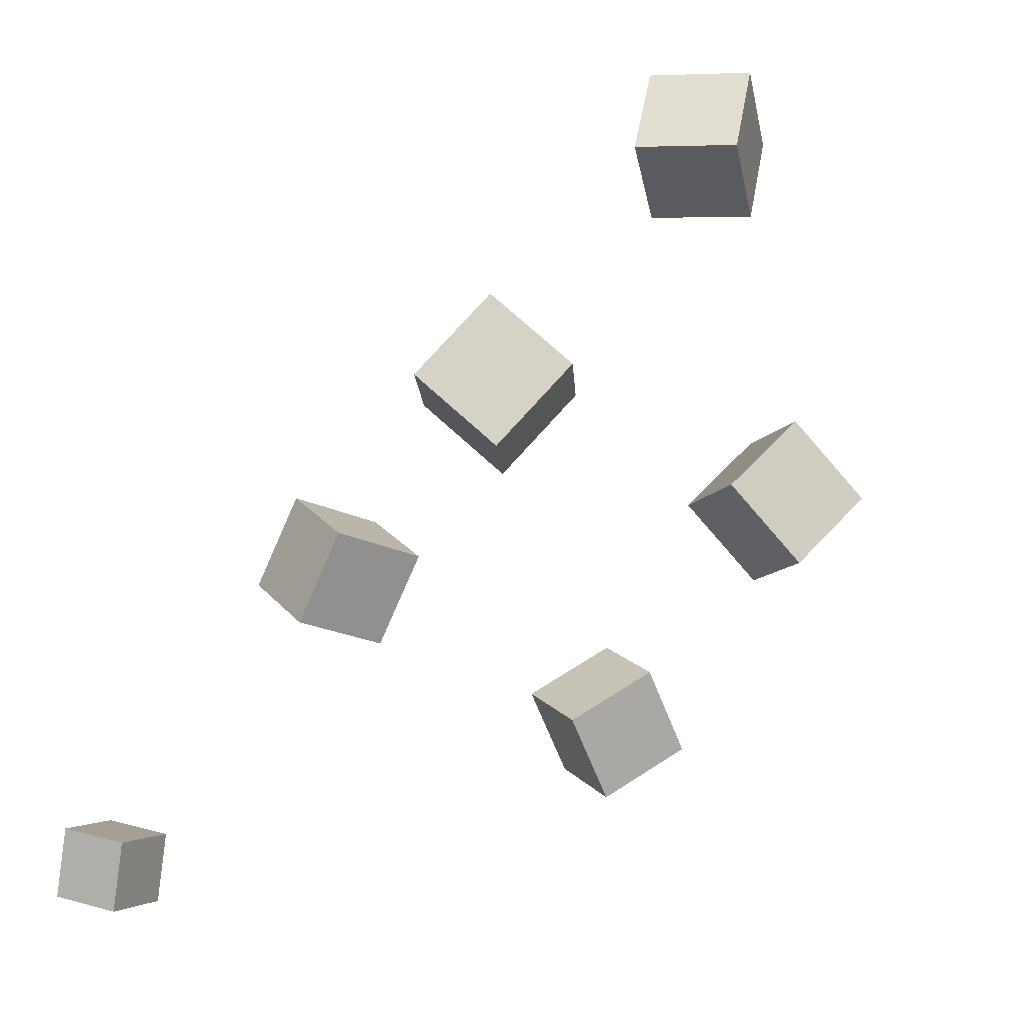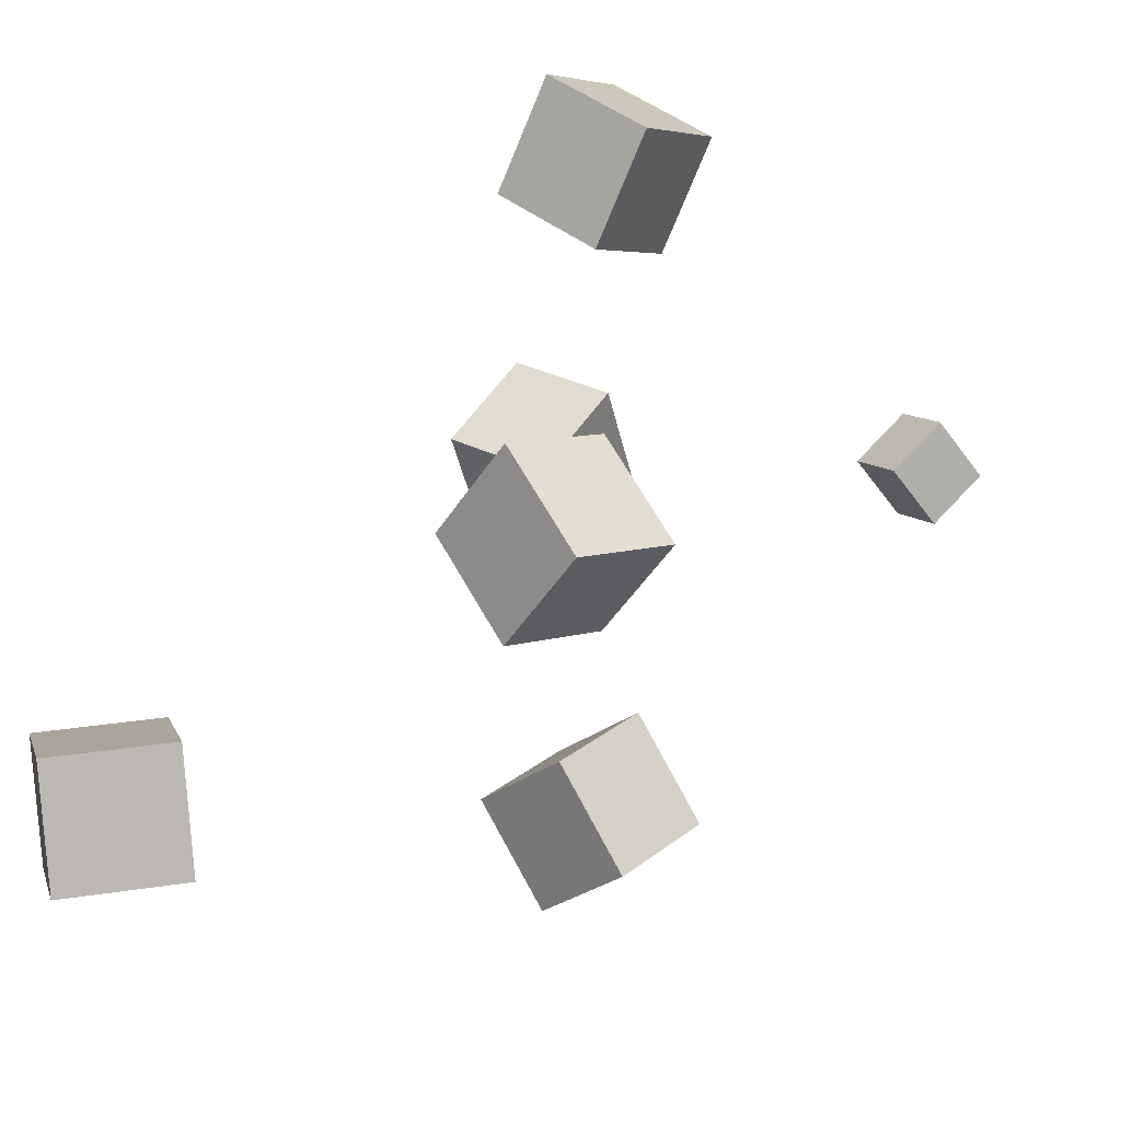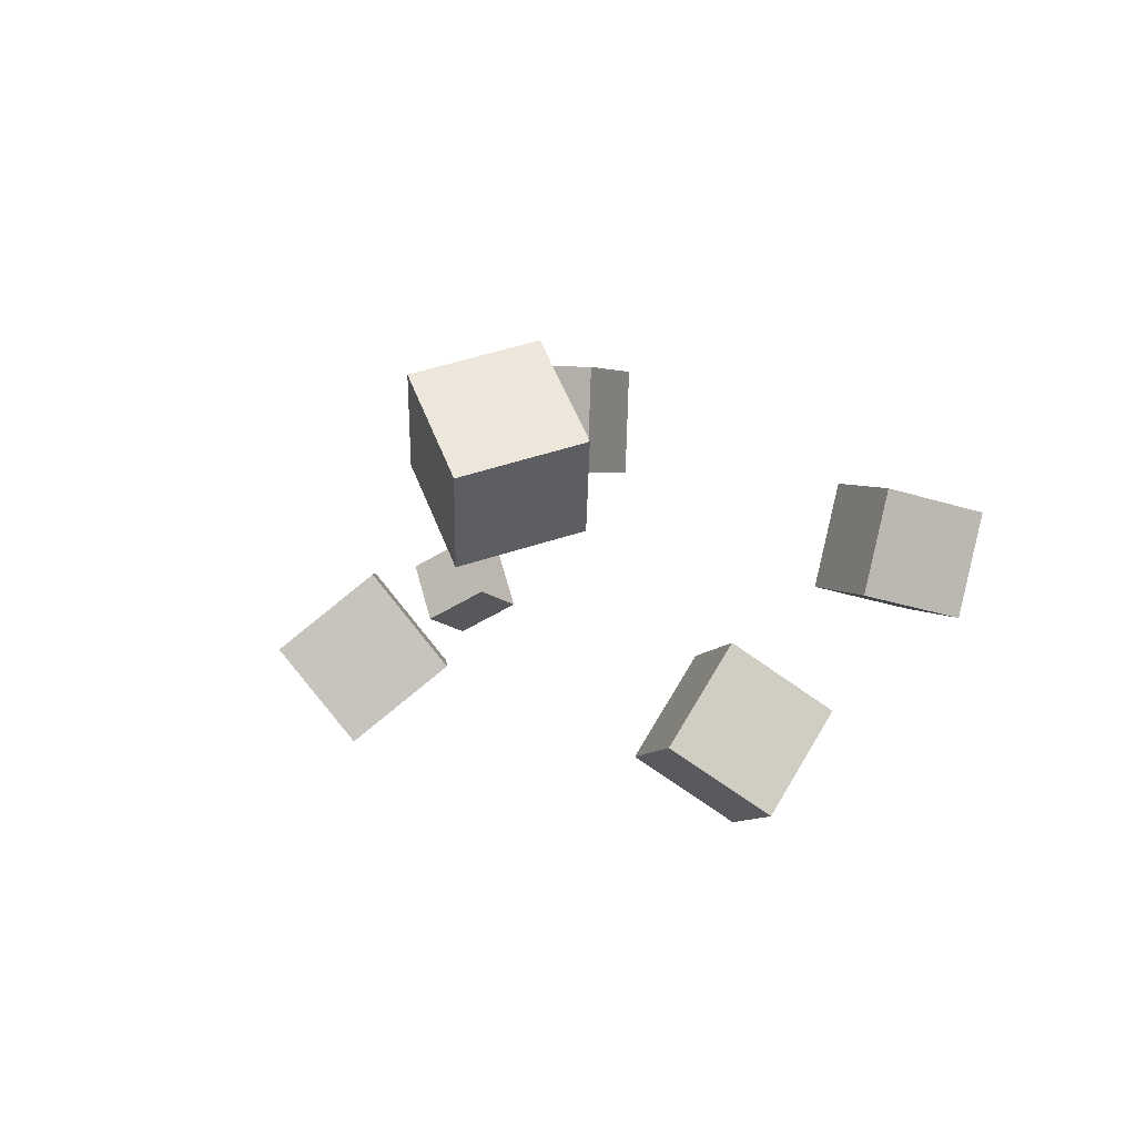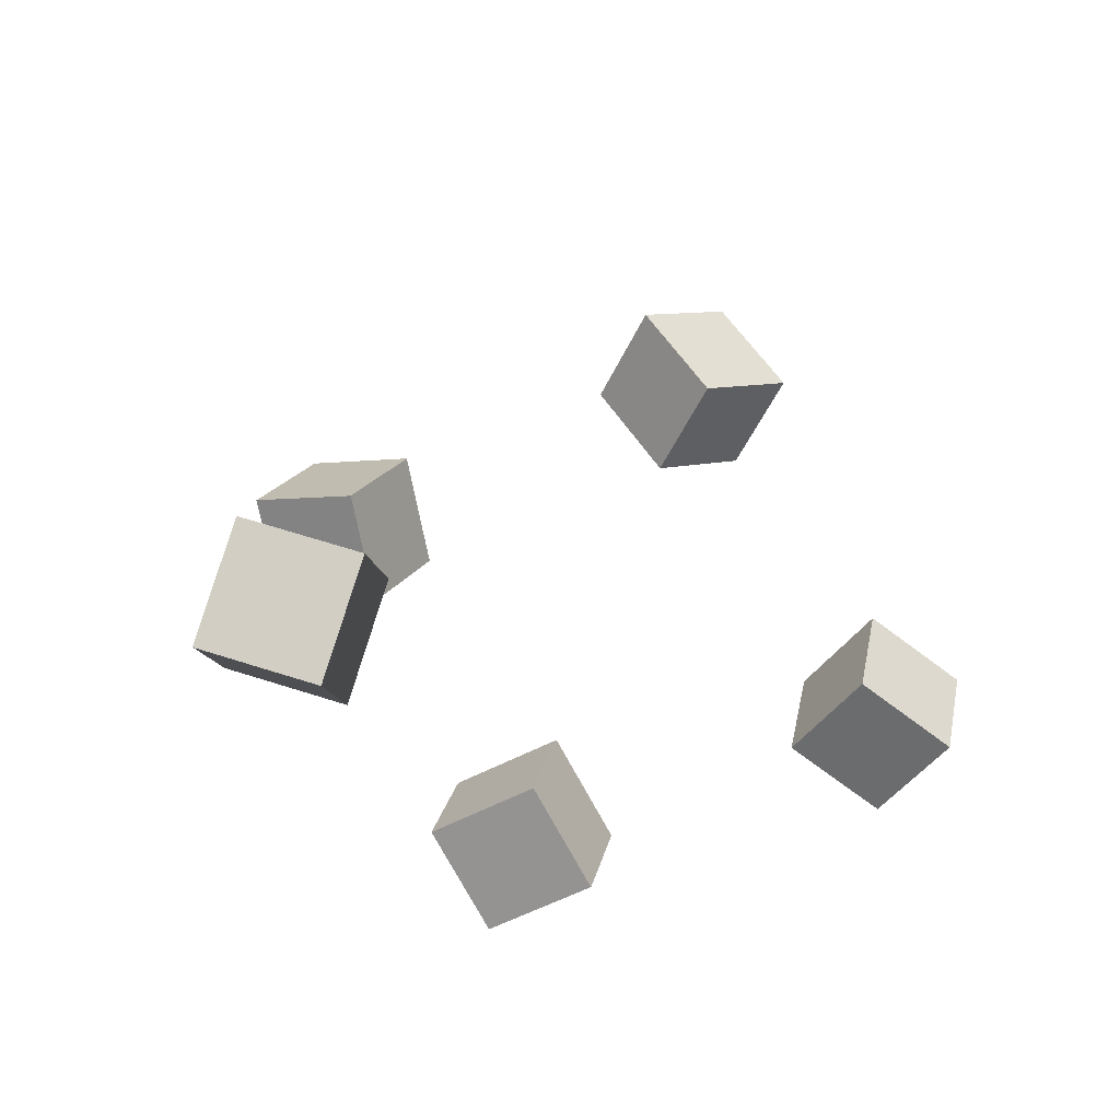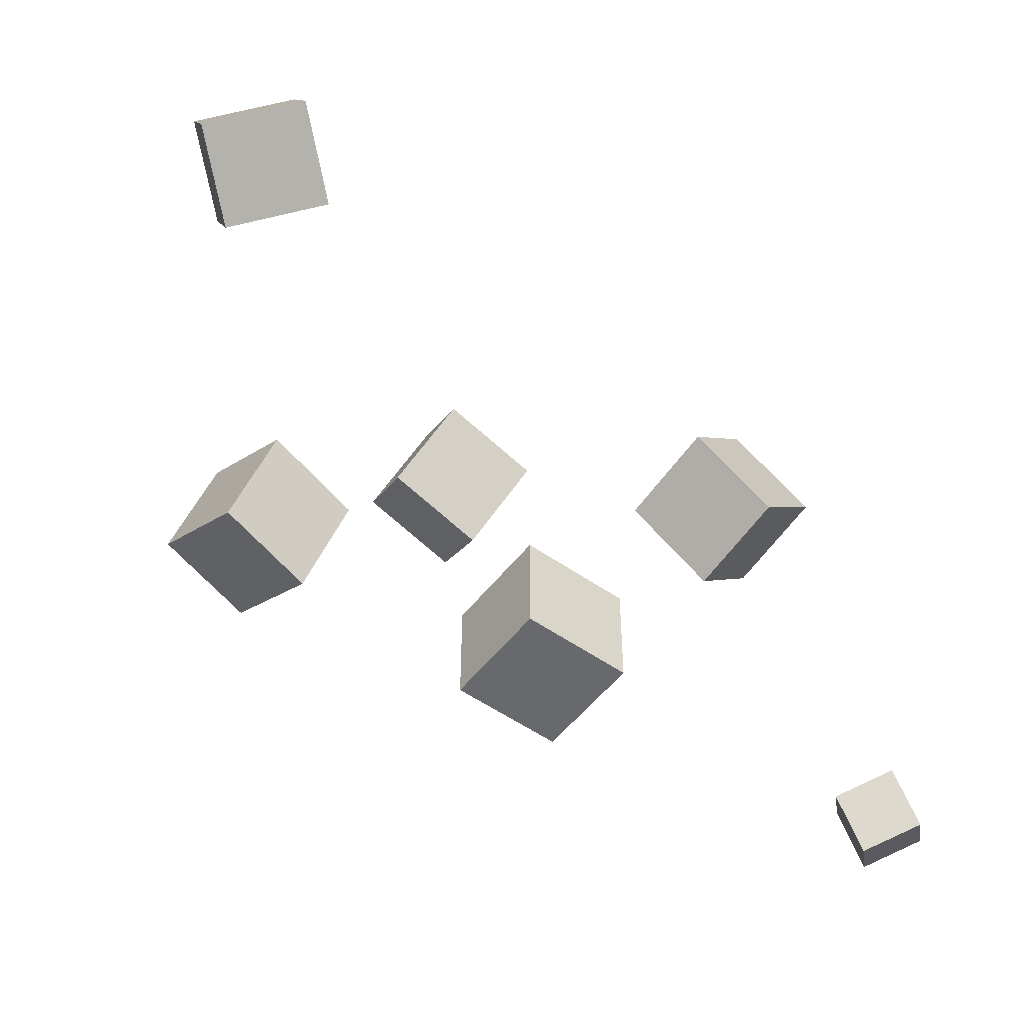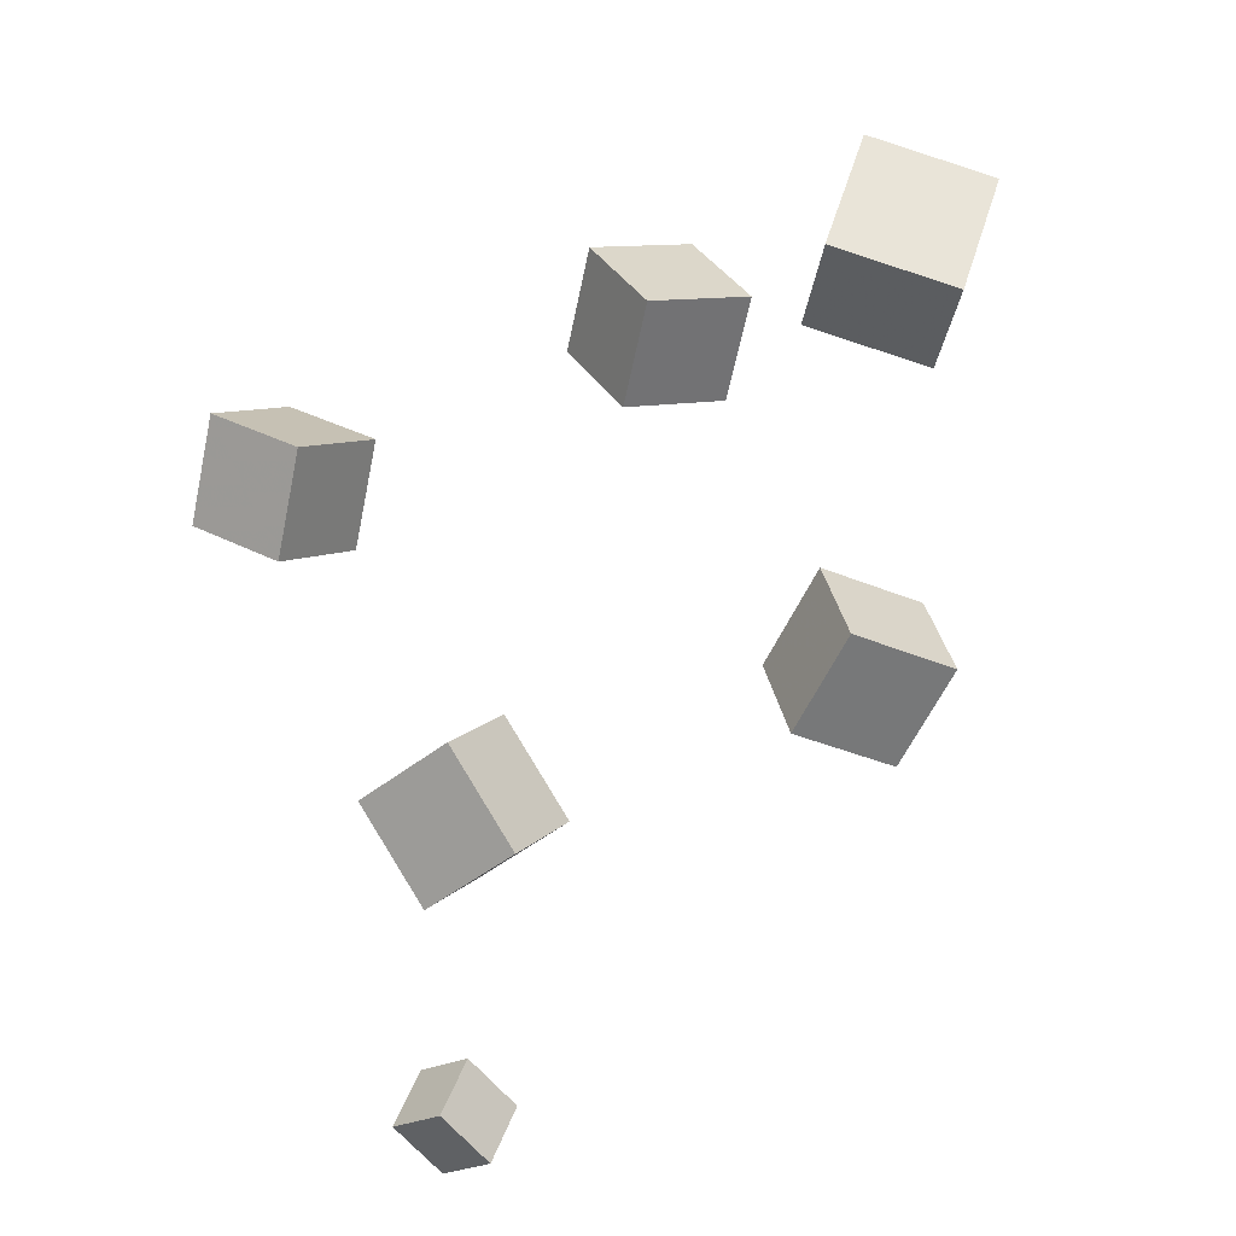
<metadata>
{"format":"obj","ext":"obj","renderer":"f3d","projection":"perspective","resolution":1024,"background":"white","views":[{"elev":-40.6,"azim":-121.6,"up":"+Y"},{"elev":54.0,"azim":-92.1,"up":"+Z"},{"elev":40.7,"azim":-64.1,"up":"+Y"},{"elev":68.9,"azim":-25.5,"up":"+Y"},{"elev":13.6,"azim":34.9,"up":"+Y"},{"elev":72.0,"azim":154.9,"up":"+Y"}]}
</metadata>
<code>
v -0.2354 0.2081 0.01219
v -0.1815 0.2119 0.06379
v -0.2483 0.2812 0.02029
v -0.1944 0.285 0.07189
v -0.1847 0.223 -0.04184
v -0.1308 0.2268 0.00976
v -0.1976 0.2961 -0.03374
v -0.1437 0.2999 0.01786
f 1.0 7.0 5.0
f 1.0 3.0 7.0
f 1.0 4.0 3.0
f 1.0 2.0 4.0
f 3.0 8.0 7.0
f 3.0 4.0 8.0
f 5.0 7.0 8.0
f 5.0 8.0 6.0
f 1.0 5.0 6.0
f 1.0 6.0 2.0
f 2.0 6.0 8.0
f 2.0 8.0 4.0
v 0.1681 -0.0001233 0.08808
v 0.1194 -0.05298 0.09389
v 0.1304 0.0398 0.1353
v 0.0817 -0.01306 0.1411
v 0.2061 -0.02915 0.1429
v 0.1574 -0.08201 0.1487
v 0.1685 0.01077 0.1902
v 0.1197 -0.04208 0.196
f 9.0 15.0 13.0
f 9.0 11.0 15.0
f 9.0 12.0 11.0
f 9.0 10.0 12.0
f 11.0 16.0 15.0
f 11.0 12.0 16.0
f 13.0 15.0 16.0
f 13.0 16.0 14.0
f 9.0 13.0 14.0
f 9.0 14.0 10.0
f 10.0 14.0 16.0
f 10.0 16.0 12.0
v -0.1286 -0.06705 -0.1245
v -0.07458 -0.03332 -0.08673
v -0.1782 -0.01929 -0.09629
v -0.1242 0.01444 -0.05849
v -0.1173 -0.02183 -0.1811
v -0.06323 0.01191 -0.1433
v -0.1668 0.02593 -0.1529
v -0.1128 0.05967 -0.1151
f 17.0 23.0 21.0
f 17.0 19.0 23.0
f 17.0 20.0 19.0
f 17.0 18.0 20.0
f 19.0 24.0 23.0
f 19.0 20.0 24.0
f 21.0 23.0 24.0
f 21.0 24.0 22.0
f 17.0 21.0 22.0
f 17.0 22.0 18.0
f 18.0 22.0 24.0
f 18.0 24.0 20.0
v 0.1655 -0.2481 -0.2355
v 0.1828 -0.219 -0.1981
v 0.1971 -0.2294 -0.2647
v 0.2144 -0.2003 -0.2274
v 0.1961 -0.2814 -0.2237
v 0.2134 -0.2522 -0.1864
v 0.2277 -0.2626 -0.253
v 0.245 -0.2335 -0.2156
f 25.0 31.0 29.0
f 25.0 27.0 31.0
f 25.0 28.0 27.0
f 25.0 26.0 28.0
f 27.0 32.0 31.0
f 27.0 28.0 32.0
f 29.0 31.0 32.0
f 29.0 32.0 30.0
f 25.0 29.0 30.0
f 25.0 30.0 26.0
f 26.0 30.0 32.0
f 26.0 32.0 28.0
v 0.1441 -0.02554 -0.06046
v 0.08543 0.01696 -0.06212
v 0.135 -0.04084 -0.1323
v 0.07637 0.00166 -0.1339
v 0.1847 0.02988 -0.0774
v 0.1261 0.07238 -0.07905
v 0.1757 0.01458 -0.1492
v 0.117 0.05708 -0.1509
f 33.0 39.0 37.0
f 33.0 35.0 39.0
f 33.0 36.0 35.0
f 33.0 34.0 36.0
f 35.0 40.0 39.0
f 35.0 36.0 40.0
f 37.0 39.0 40.0
f 37.0 40.0 38.0
f 33.0 37.0 38.0
f 33.0 38.0 34.0
f 34.0 38.0 40.0
f 34.0 40.0 36.0
v -0.1247 -0.008028 0.07063
v -0.1154 -0.04565 0.1332
v -0.1575 0.04426 0.1069
v -0.1482 0.006637 0.1695
v -0.05923 0.02572 0.0812
v -0.04994 -0.0119 0.1438
v -0.09207 0.07801 0.1175
v -0.08278 0.04039 0.1801
f 41.0 47.0 45.0
f 41.0 43.0 47.0
f 41.0 44.0 43.0
f 41.0 42.0 44.0
f 43.0 48.0 47.0
f 43.0 44.0 48.0
f 45.0 47.0 48.0
f 45.0 48.0 46.0
f 41.0 45.0 46.0
f 41.0 46.0 42.0
f 42.0 46.0 48.0
f 42.0 48.0 44.0

</code>
